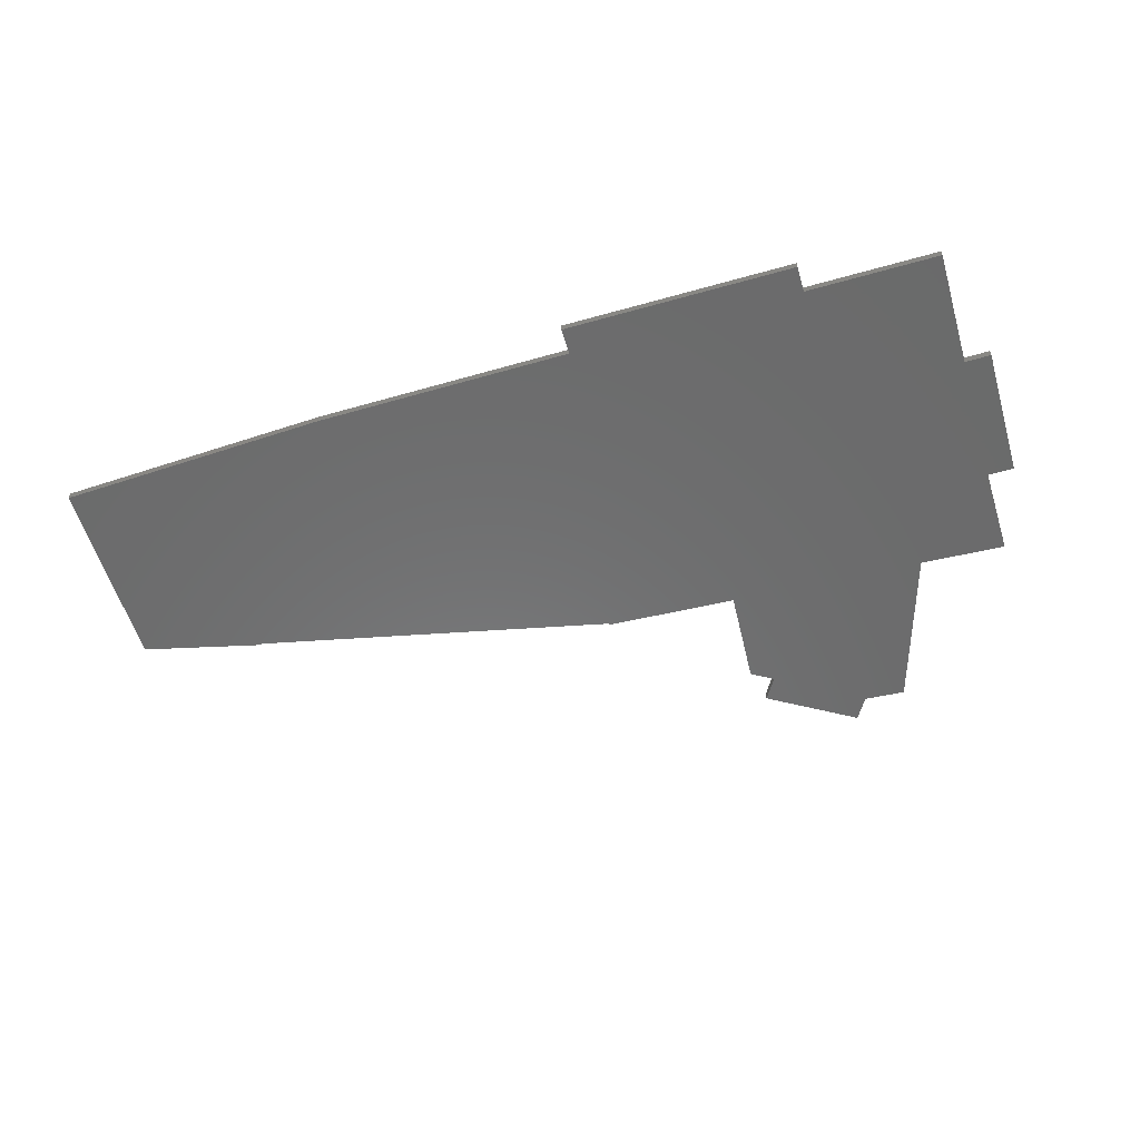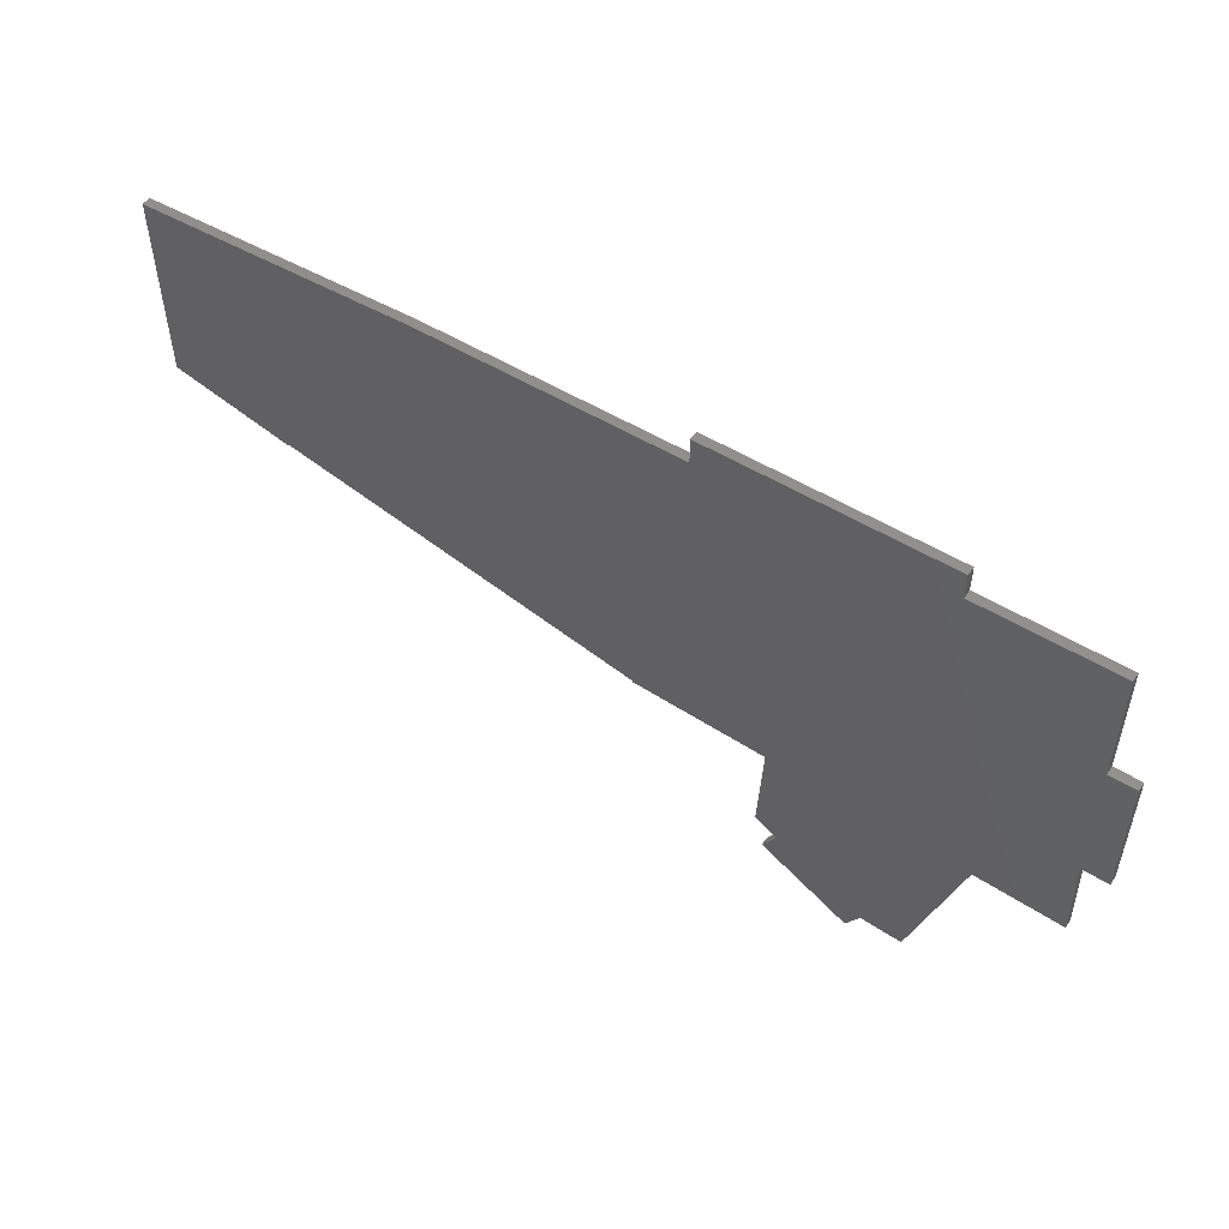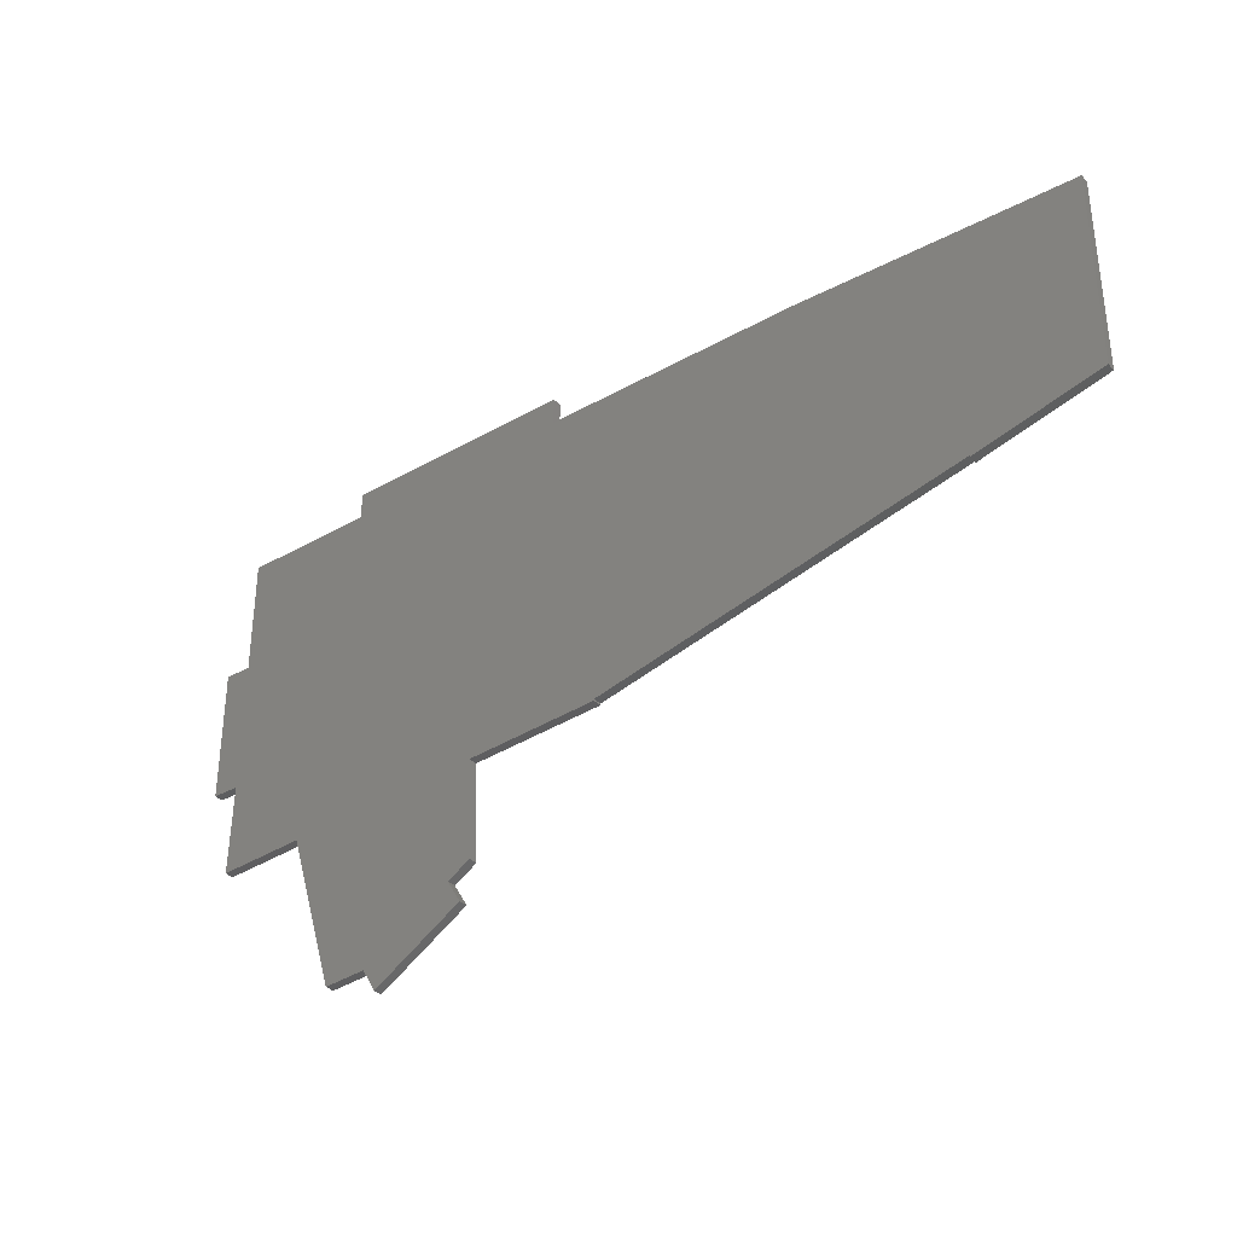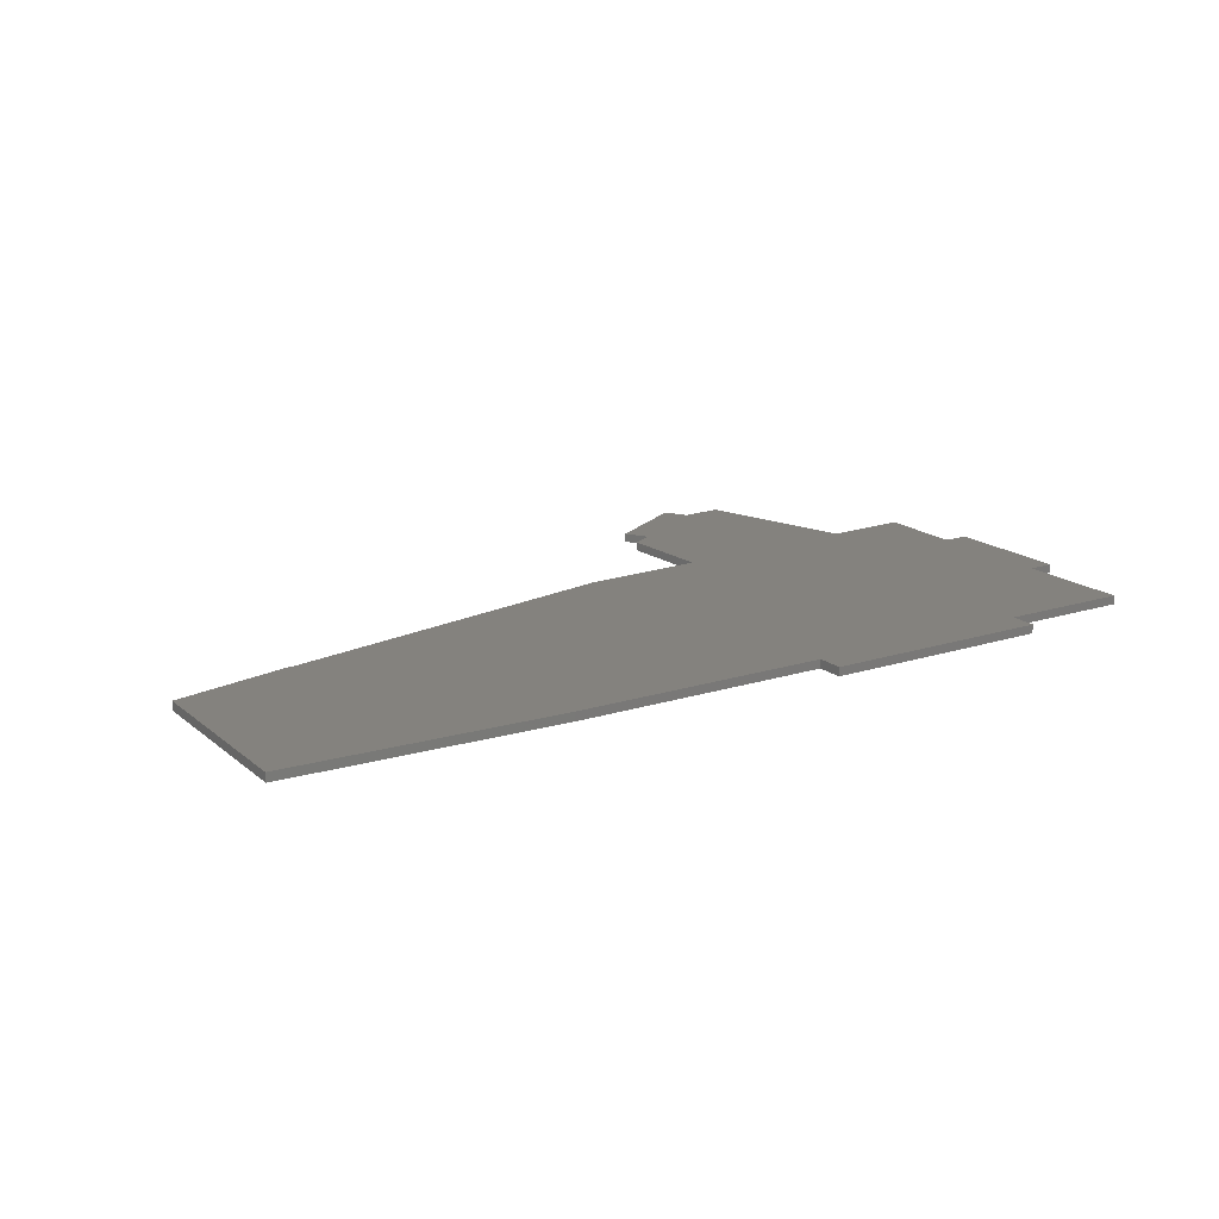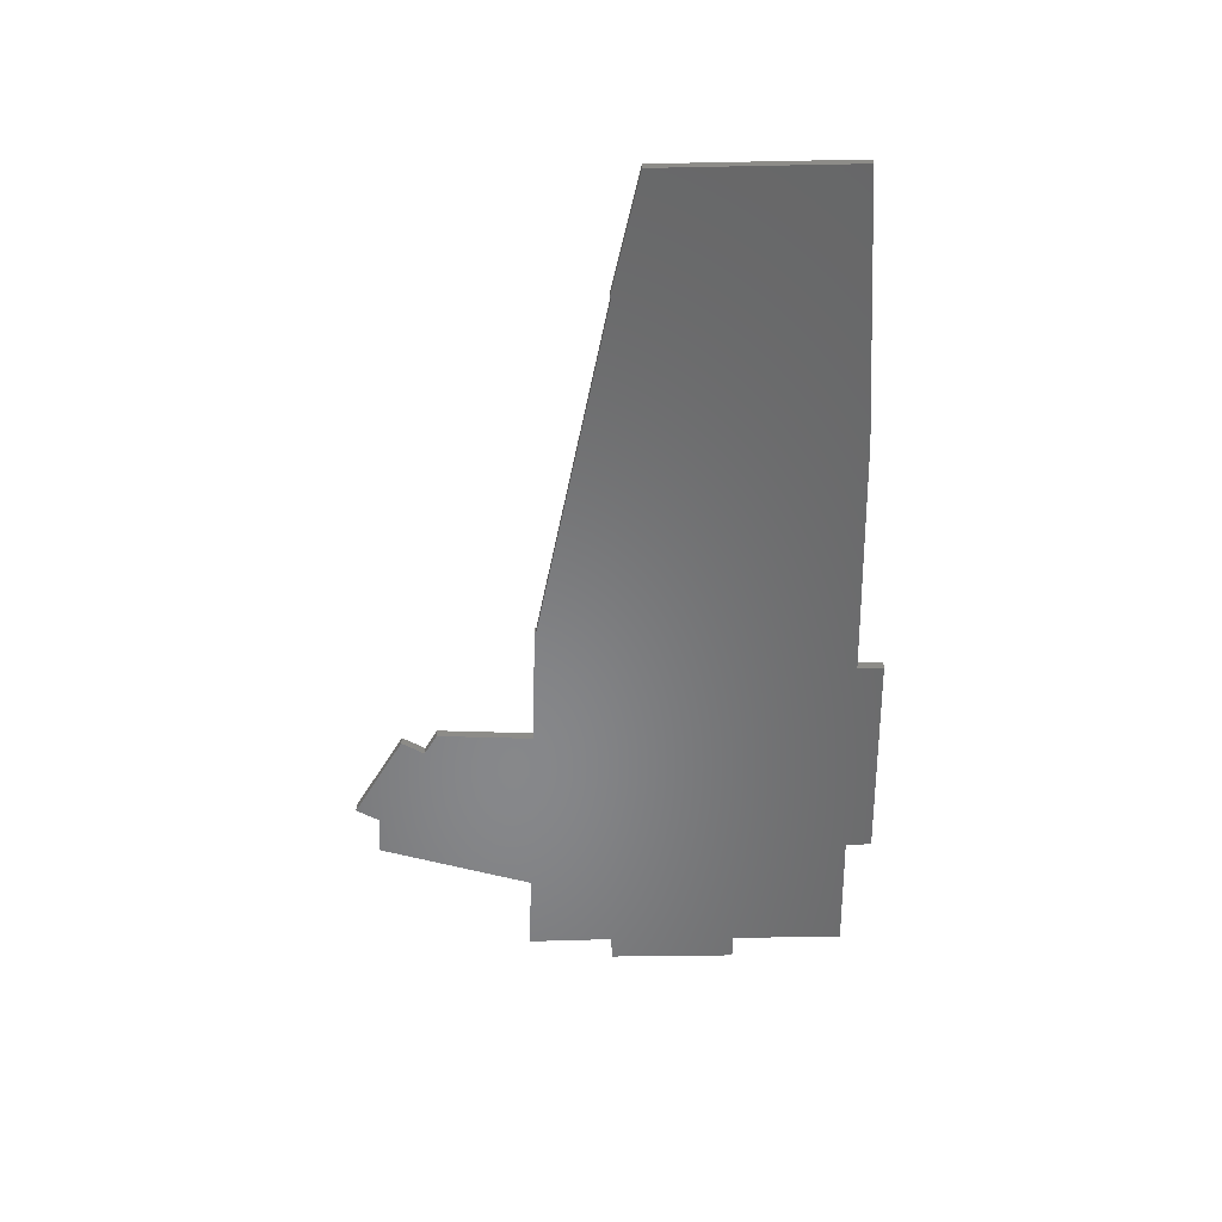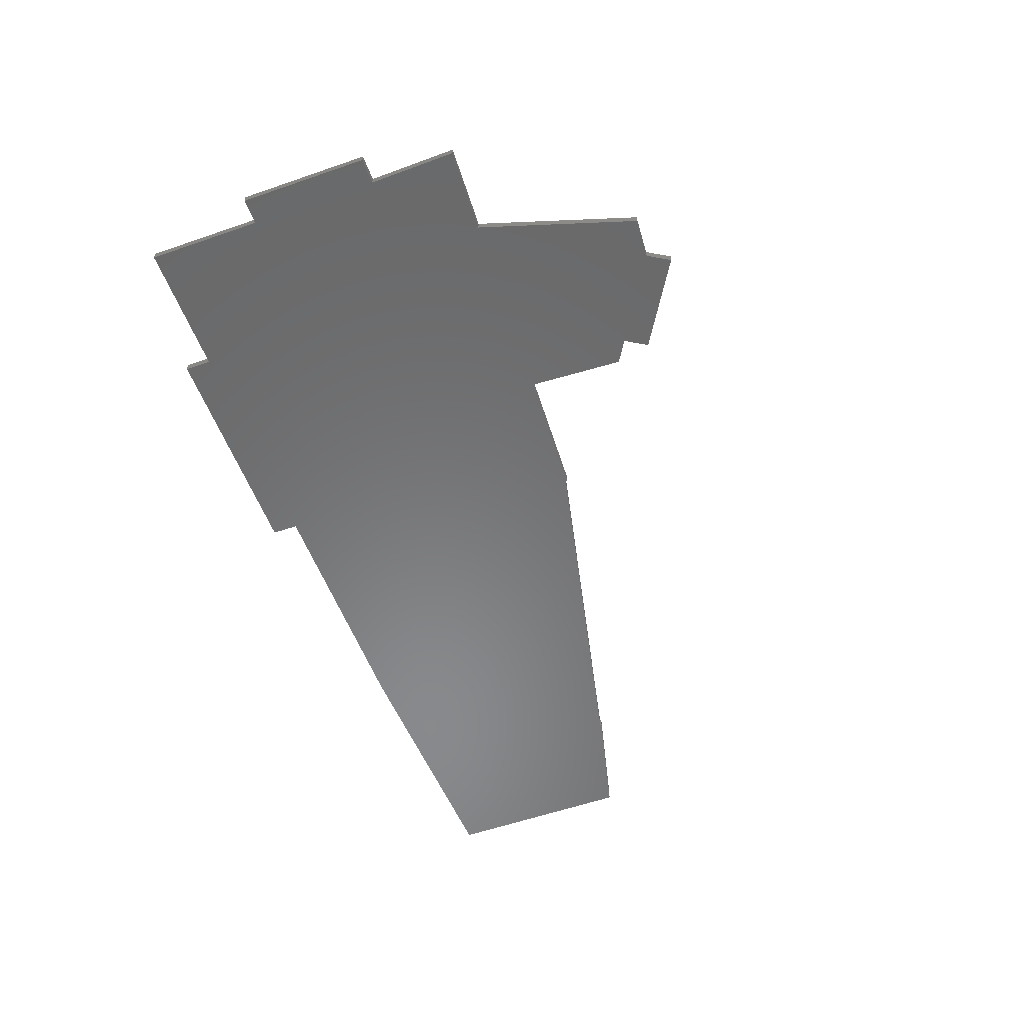
<metadata>
{"format":"stl","ext":"stl","renderer":"f3d","projection":"perspective","resolution":1024,"background":"white","views":[{"elev":-57.5,"azim":-163.7,"up":"+Z"},{"elev":52.6,"azim":-146.6,"up":"+Y"},{"elev":-34.9,"azim":37.3,"up":"+Y"},{"elev":17.1,"azim":147.3,"up":"+Z"},{"elev":-54.3,"azim":90.9,"up":"+Z"},{"elev":-55.6,"azim":-70.0,"up":"+Z"}]}
</metadata>
<code>
# stl→obj: 50 verts, 96 faces
v 83.3 82.21 0
v 83.3 76.21 0
v 30.69 82.21 0
v 60.15 -21.94 0
v 63.24 -27.08 0
v 40.05 -34.03 0
v 0 0 0
v 0.44 20.07 0
v 19.51 0.95 0
v 64.19 3.13 0
v 65.26 -18.87 0
v 203.7 73.15 0
v 176 22.77 0
v 141.9 75.9 0
v 94.19 4.94 0
v 94.14 4.59 0
v 203.5 29.07 0
v 176 22.42 0
v 30.69 76.21 0
v 0.44 49.84 0
v 0.44 76.21 0
v -5.51 49.84 0
v -5.51 20.07 0
v 30.66 -34.64 0
v 43.14 -39.17 0
v 30.69 82.21 2
v 83.3 76.21 2
v 83.3 82.21 2
v 40.05 -34.03 2
v 63.24 -27.08 2
v 60.15 -21.94 2
v 19.51 0.95 2
v 0.44 20.07 2
v 0 0 2
v 65.26 -18.87 2
v 64.19 3.13 2
v 141.9 75.9 2
v 176 22.77 2
v 203.7 73.15 2
v 94.14 4.59 2
v 94.19 4.94 2
v 203.5 29.07 2
v 176 22.42 2
v 30.69 76.21 2
v 0.44 49.84 2
v 0.44 76.21 2
v -5.51 20.07 2
v -5.51 49.84 2
v 30.66 -34.64 2
v 43.14 -39.17 2
f 1 2 3
f 4 5 6
f 7 8 9
f 4 10 11
f 12 13 14
f 10 15 16
f 12 17 13
f 17 18 13
f 13 15 14
f 14 15 2
f 2 19 3
f 2 15 10
f 2 10 19
f 19 9 20
f 19 20 21
f 22 8 23
f 20 9 8
f 10 4 9
f 20 8 22
f 9 6 24
f 10 9 19
f 9 4 6
f 6 5 25
f 26 27 28
f 29 30 31
f 32 33 34
f 35 36 31
f 37 38 39
f 40 41 36
f 38 42 39
f 38 43 42
f 37 41 38
f 27 41 37
f 26 44 27
f 36 41 27
f 44 36 27
f 45 32 44
f 46 45 44
f 47 33 48
f 33 32 45
f 32 31 36
f 48 33 45
f 49 29 32
f 44 32 36
f 29 31 32
f 50 30 29
f 4 30 5
f 4 31 30
f 11 31 4
f 11 35 31
f 10 35 11
f 10 36 35
f 16 36 10
f 16 40 36
f 15 40 16
f 15 41 40
f 13 41 15
f 13 38 41
f 18 38 13
f 18 43 38
f 17 43 18
f 17 42 43
f 12 42 17
f 12 39 42
f 14 39 12
f 14 37 39
f 2 37 14
f 2 27 37
f 1 27 2
f 1 28 27
f 3 28 1
f 3 26 28
f 19 26 3
f 19 44 26
f 21 44 19
f 21 46 44
f 20 46 21
f 20 45 46
f 22 45 20
f 22 48 45
f 23 48 22
f 23 47 48
f 8 47 23
f 8 33 47
f 7 33 8
f 7 34 33
f 9 34 7
f 9 32 34
f 24 32 9
f 24 49 32
f 6 49 24
f 6 29 49
f 25 29 6
f 25 50 29
f 5 50 25
f 5 30 50

</code>
